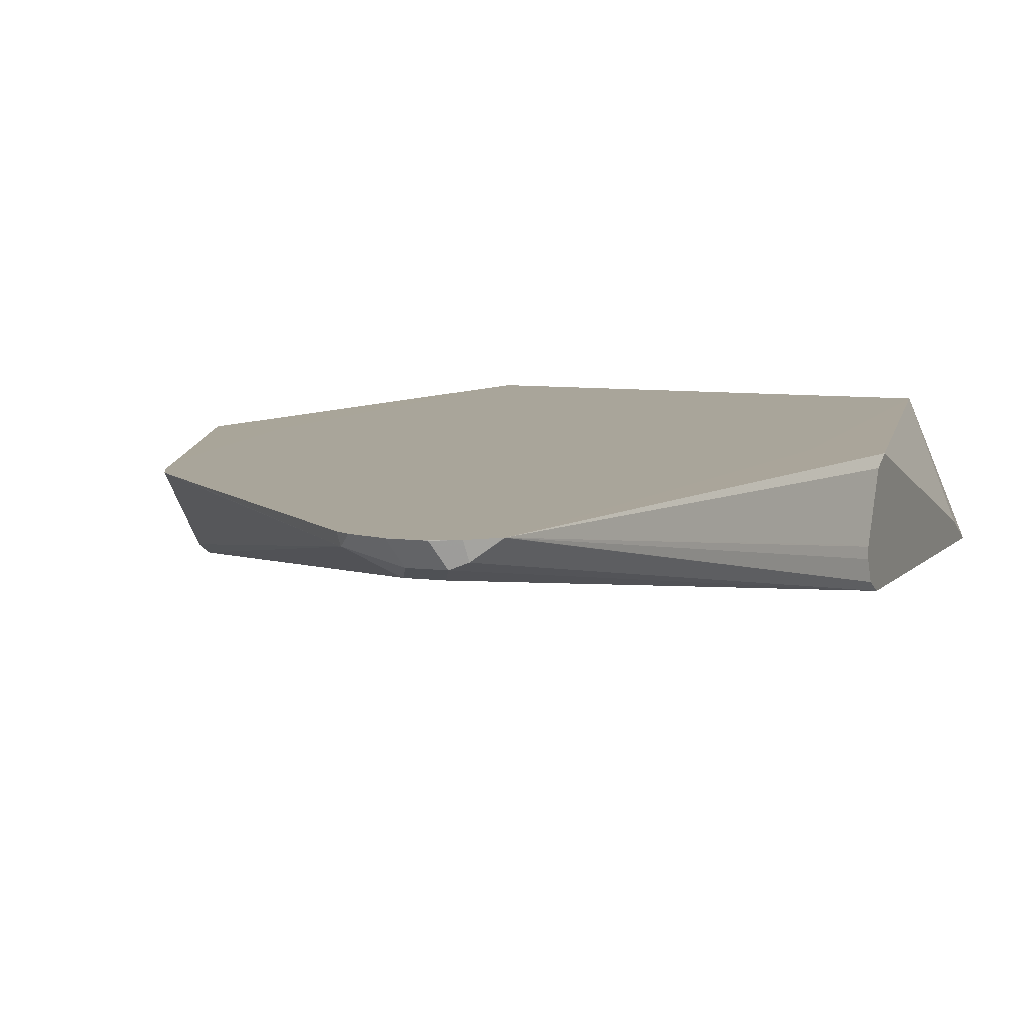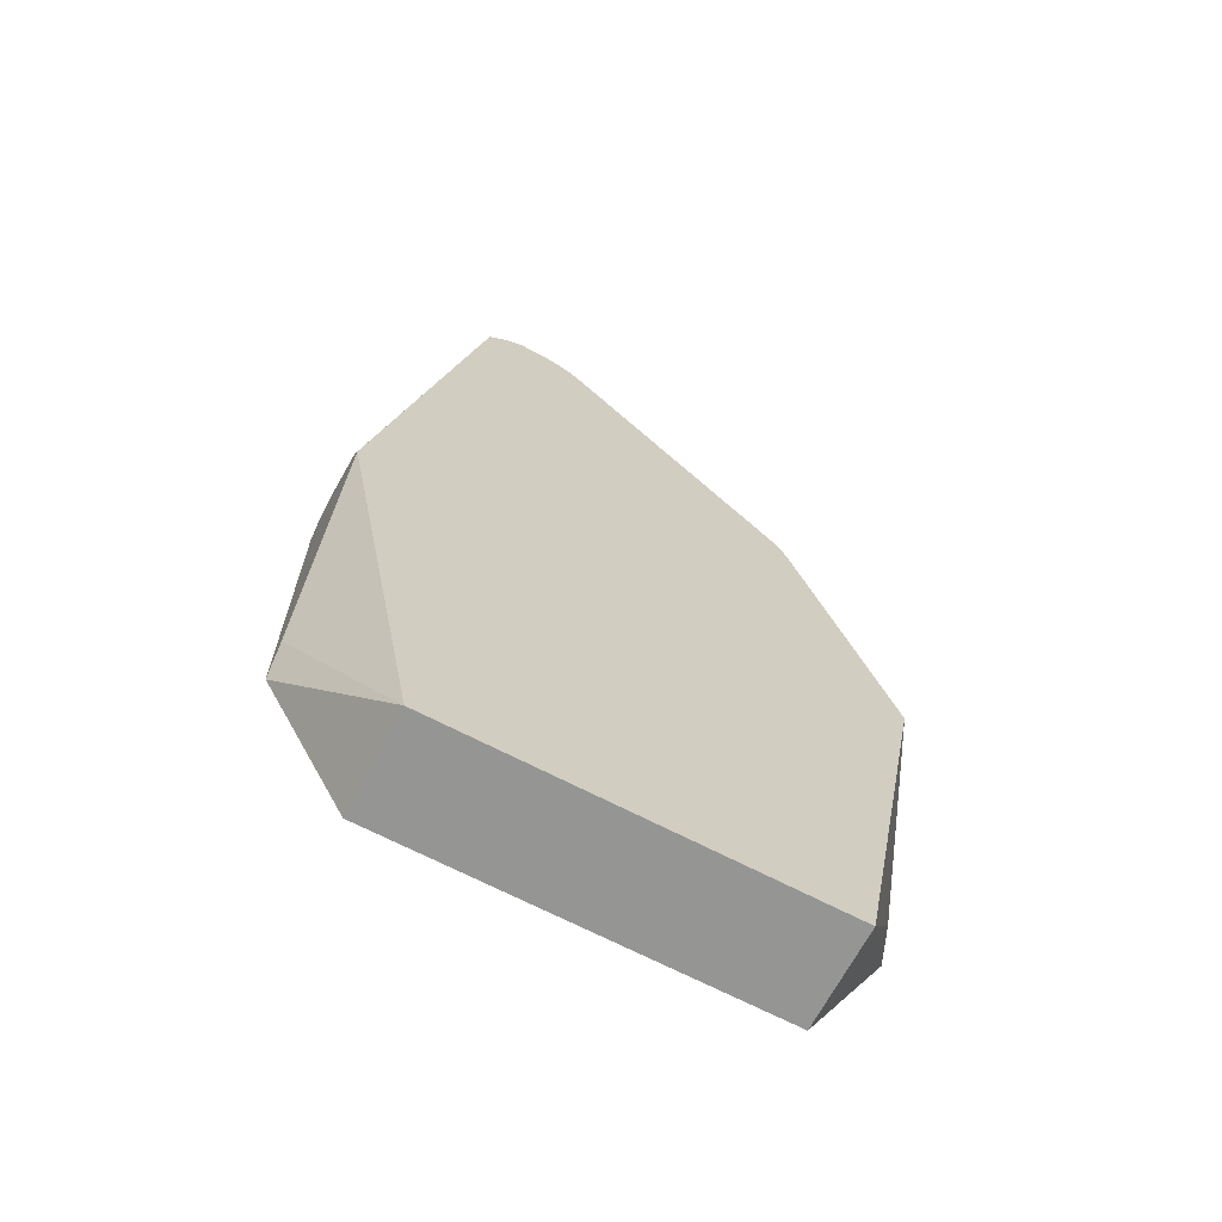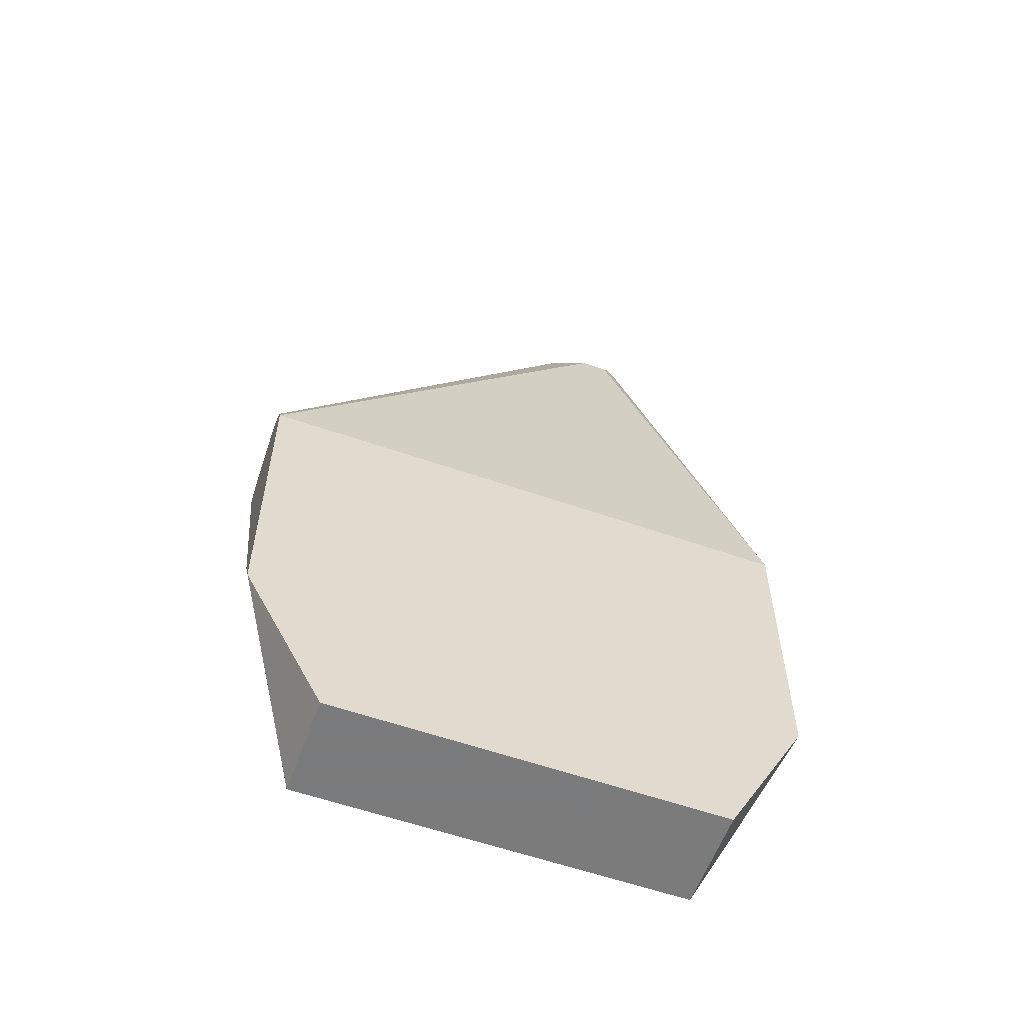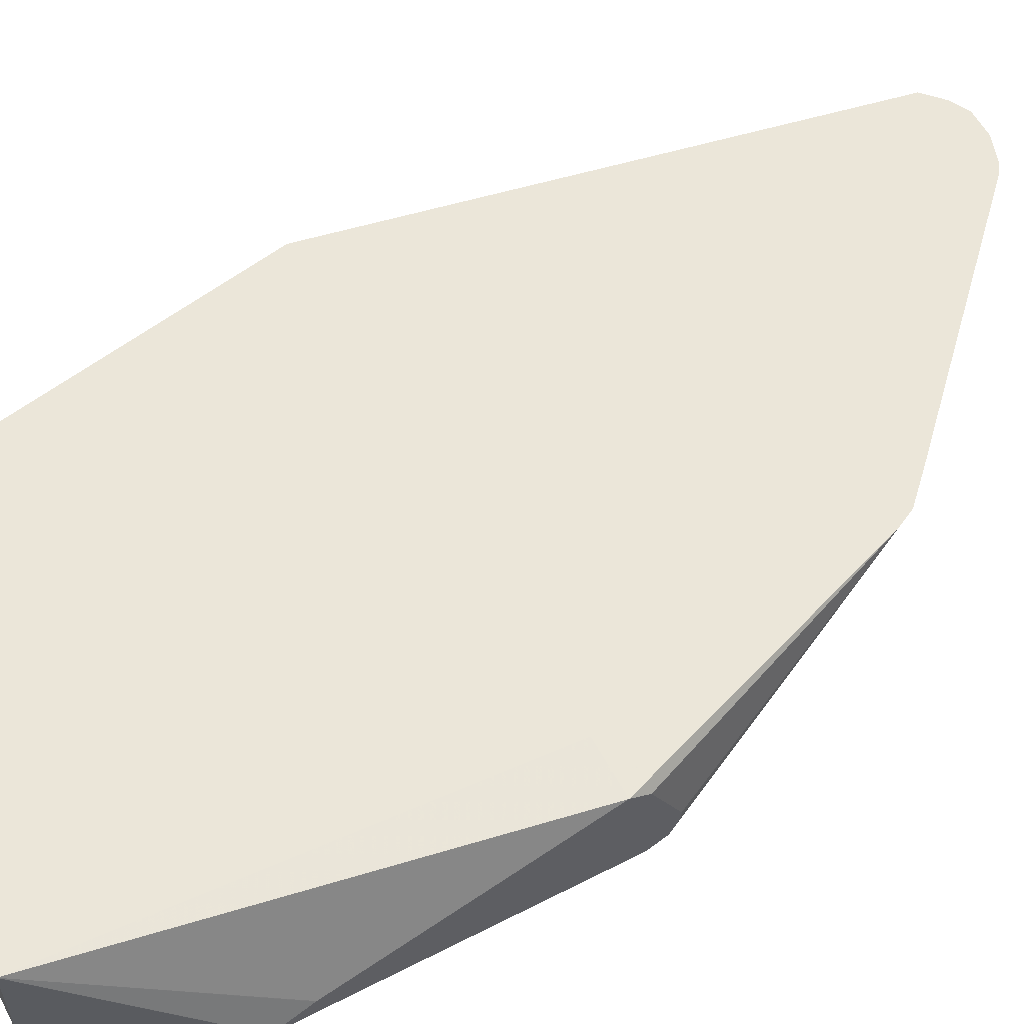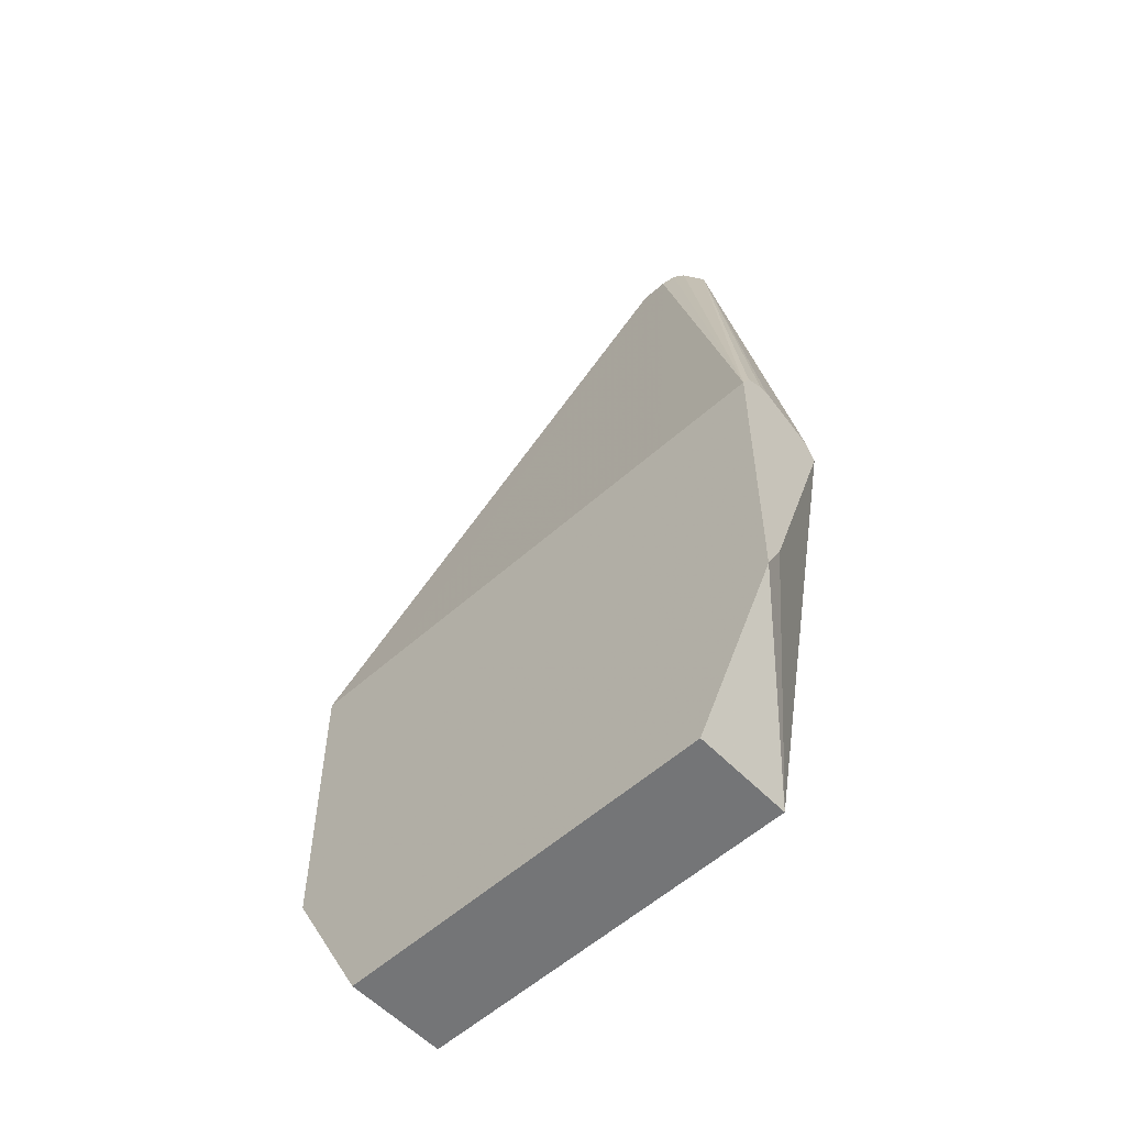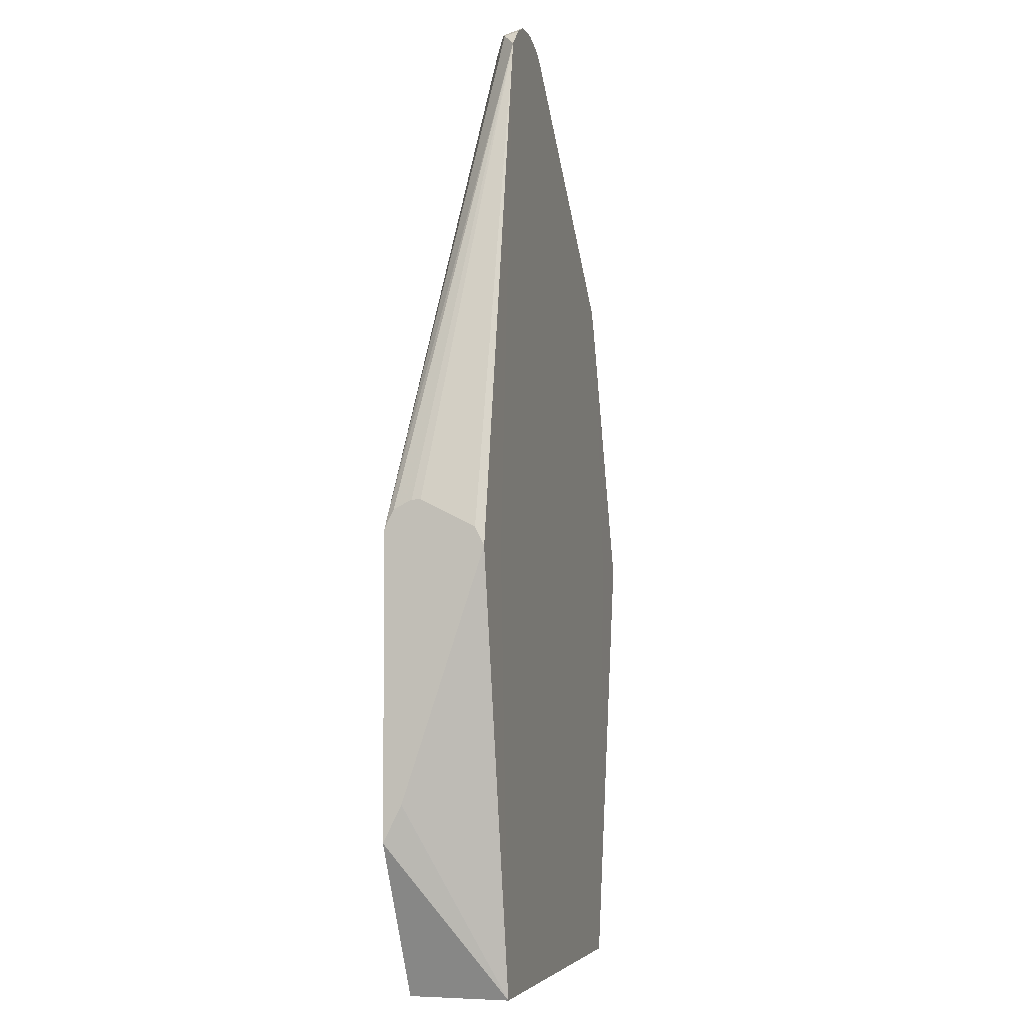
<metadata>
{"format":"obj","ext":"obj","renderer":"f3d","projection":"perspective","resolution":1024,"background":"white","views":[{"elev":7.5,"azim":20.9,"up":"+Y"},{"elev":-67.4,"azim":152.3,"up":"+Z"},{"elev":-58.4,"azim":-19.8,"up":"+Z"},{"elev":57.6,"azim":-118.0,"up":"+Y"},{"elev":-56.4,"azim":43.0,"up":"+Z"},{"elev":-4.5,"azim":105.8,"up":"+Z"}]}
</metadata>
<code>
v -0.205 -0.09554 0.3822
v -0.205 -0.08871 0.3822
v -0.205 -0.1092 0.3754
v -0.1231 -0.04082 0.5731
v -0.1298 -0.04082 0.5597
v -0.205 -0.07508 0.3754
v -0.205 -0.116 0.3618
v 0.05456 -0.04778 0.7439
v -0.1227 -0.04082 0.5738
v -0.1351 -0.04082 0.5446
v -0.205 -0.04095 0.3481
v -0.205 -0.04778 0.3618
v -0.205 -0.1162 0.3456
v -0.2049 -0.1162 0.3614
v 0.08189 -0.06142 0.737
v 0.08869 -0.0546 0.7507
v 0.08189 -0.04095 0.7575
v 0.06647 -0.04082 0.7525
v 0.06153 -0.04082 0.7508
v 0.0532 -0.04082 0.7452
v -0.103 -0.04082 0.5936
v -0.1383 -0.04082 0.5321
v -0.1432 -0.04082 0.5124
v -0.1433 -0.04082 0.5118
v -0.1635 -0.04082 0.3481
v -0.1432 -0.04082 0.01932
v -0.205 -0.08189 0.2253
v -0.205 -0.1162 0.1362
v -0.1568 -0.1162 0.3616
v 0.1024 -0.06142 0.737
v -0.1364 -0.1162 0.3617
v 0.1092 -0.0546 0.7507
v 0.1024 -0.04095 0.7575
v 0.08189 -0.04082 0.7575
v 0.08124 -0.04082 0.7574
v 0.1433 -0.04082 0.01932
v -0.1433 -0.04095 0.01932
v -0.205 -0.116 0.1365
v -0.205 -0.1026 0.1633
v -0.205 -0.1024 0.1638
v -0.1433 -0.1162 0.01932
v 0.1295 -0.1162 0.3617
v 0.2061 -0.1162 0.3614
v 0.1177 -0.05119 0.7473
v 0.1024 -0.04082 0.7575
v 0.116 -0.04095 0.7507
v 0.116 -0.04082 0.7507
v 0.2061 -0.08189 0.2253
v 0.2061 -0.1024 0.1638
v 0.2061 -0.103 0.1625
v 0.2061 -0.116 0.1365
v 0.2061 -0.1162 0.1362
v 0.1433 -0.1162 0.01932
v 0.1635 -0.04082 0.348
v 0.2061 -0.04095 0.3481
v 0.2061 -0.116 0.3618
v 0.1305 -0.04095 0.737
v 0.1305 -0.04082 0.7371
v 0.1306 -0.04082 0.7366
v 0.1306 -0.04082 0.7369
v 0.2061 -0.04778 0.3618
v 0.2061 -0.1092 0.3754
v 0.1305 -0.04082 0.737
v 0.2061 -0.09554 0.3822
v 0.2061 -0.08871 0.3822
v 0.2061 -0.08781 0.3818
v 0.2061 -0.07508 0.3754
f 26 39 40
f 26 40 27
f 28 37 41
f 30 42 43
f 30 43 32
f 33 44 46
f 32 44 33
f 32 43 44
f 33 46 47
f 33 47 45
f 26 38 39
f 36 48 49
f 36 49 50
f 60 67 61
f 16 33 17
f 26 41 37
f 26 53 41
f 26 36 53
f 17 35 18
f 17 34 35
f 17 45 34
f 17 33 45
f 16 32 33
f 15 42 30
f 15 31 42
f 15 29 31
f 15 32 16
f 36 50 51
f 15 30 32
f 26 37 28
f 36 51 52
f 54 59 55
f 36 54 55
f 14 29 15
f 60 66 67
f 60 65 66
f 60 64 65
f 60 62 64
f 57 62 60
f 57 63 58
f 57 60 63
f 56 62 57
f 55 60 61
f 55 59 60
f 44 47 46
f 44 58 47
f 44 57 58
f 43 62 56
f 43 64 62
f 43 65 64
f 43 66 65
f 43 67 66
f 43 61 67
f 43 55 61
f 43 48 55
f 43 49 48
f 43 50 49
f 43 51 50
f 43 52 51
f 43 57 44
f 43 56 57
f 36 55 48
f 36 52 53
f 13 29 14
f 26 28 38
f 13 42 31
f 4 63 60
f 4 58 63
f 4 47 58
f 4 45 47
f 4 34 45
f 4 35 34
f 4 18 35
f 4 19 18
f 4 20 19
f 4 21 20
f 4 9 21
f 3 9 4
f 3 8 9
f 3 7 8
f 1 5 2
f 1 4 5
f 1 3 4
f 1 7 3
f 1 13 7
f 1 28 13
f 1 38 28
f 1 39 38
f 1 40 39
f 1 27 40
f 1 11 27
f 1 12 11
f 1 6 12
f 1 2 6
f 13 31 29
f 4 60 59
f 4 59 54
f 2 5 6
f 4 36 26
f 13 43 42
f 4 54 36
f 13 52 43
f 13 53 52
f 13 41 53
f 13 28 41
f 11 26 27
f 11 25 26
f 11 24 25
f 11 22 23
f 10 22 11
f 8 21 9
f 8 20 21
f 8 19 20
f 8 18 19
f 11 23 24
f 8 17 18
f 4 26 25
f 4 24 23
f 4 23 22
f 4 22 10
f 4 10 5
f 5 10 11
f 5 11 12
f 4 25 24
f 7 13 14
f 7 14 15
f 7 15 8
f 8 15 16
f 8 16 17
f 5 12 6

</code>
